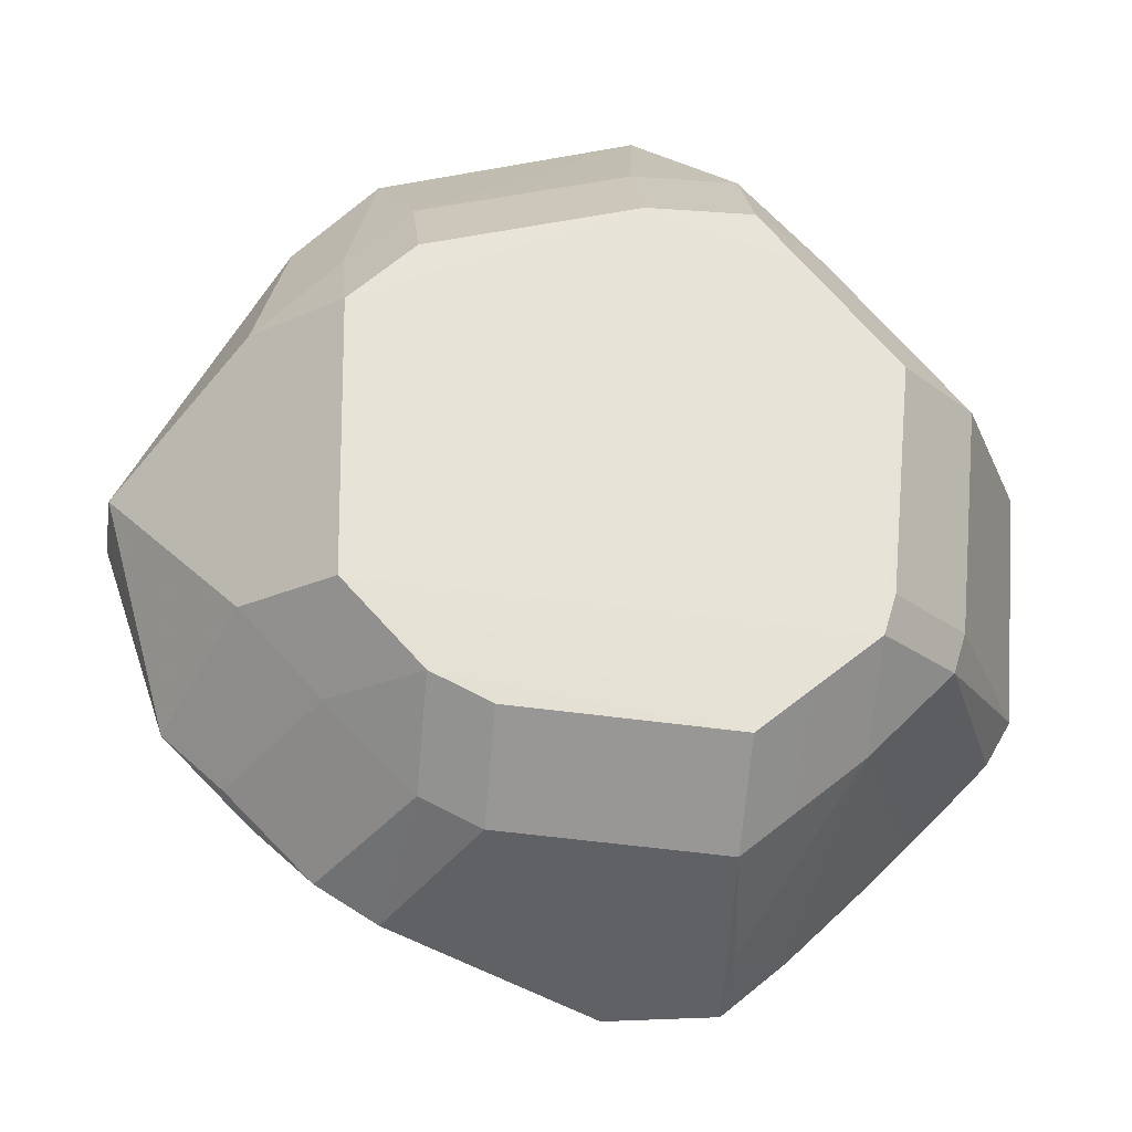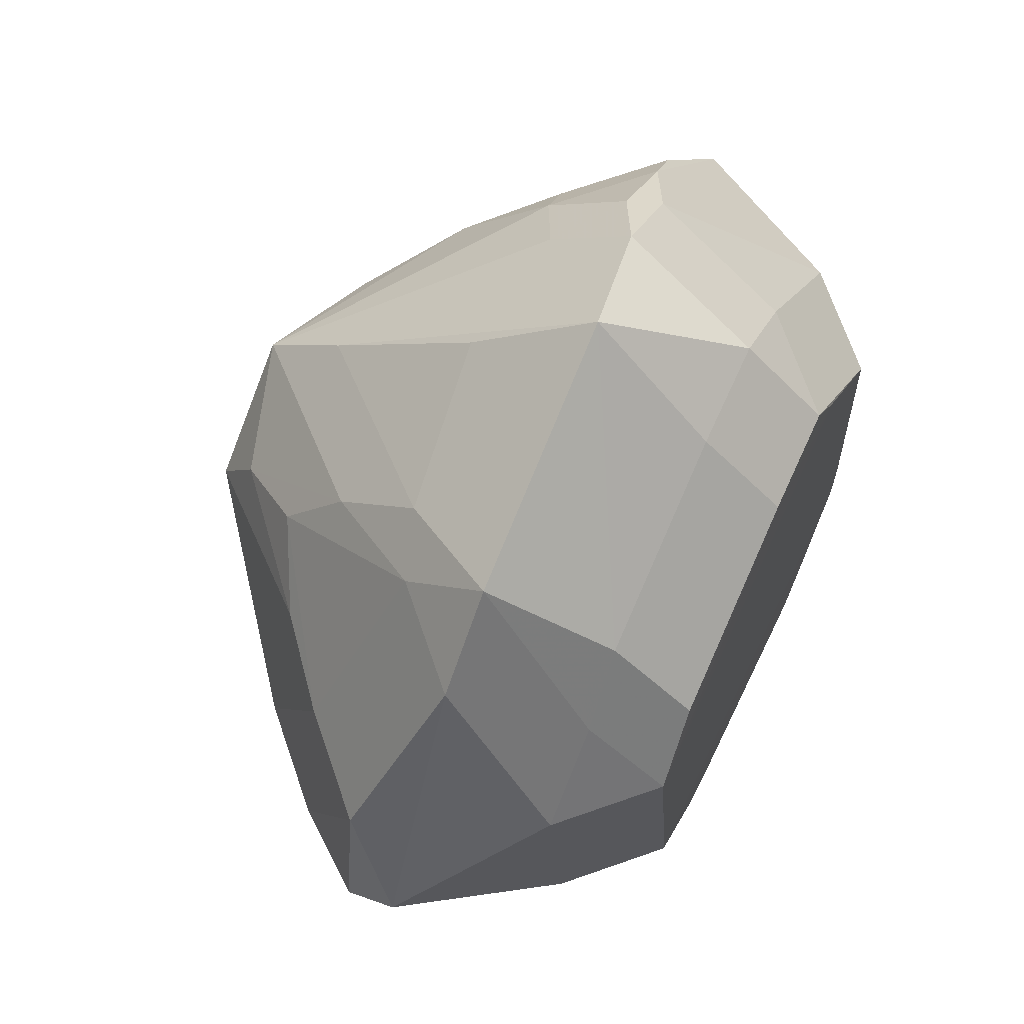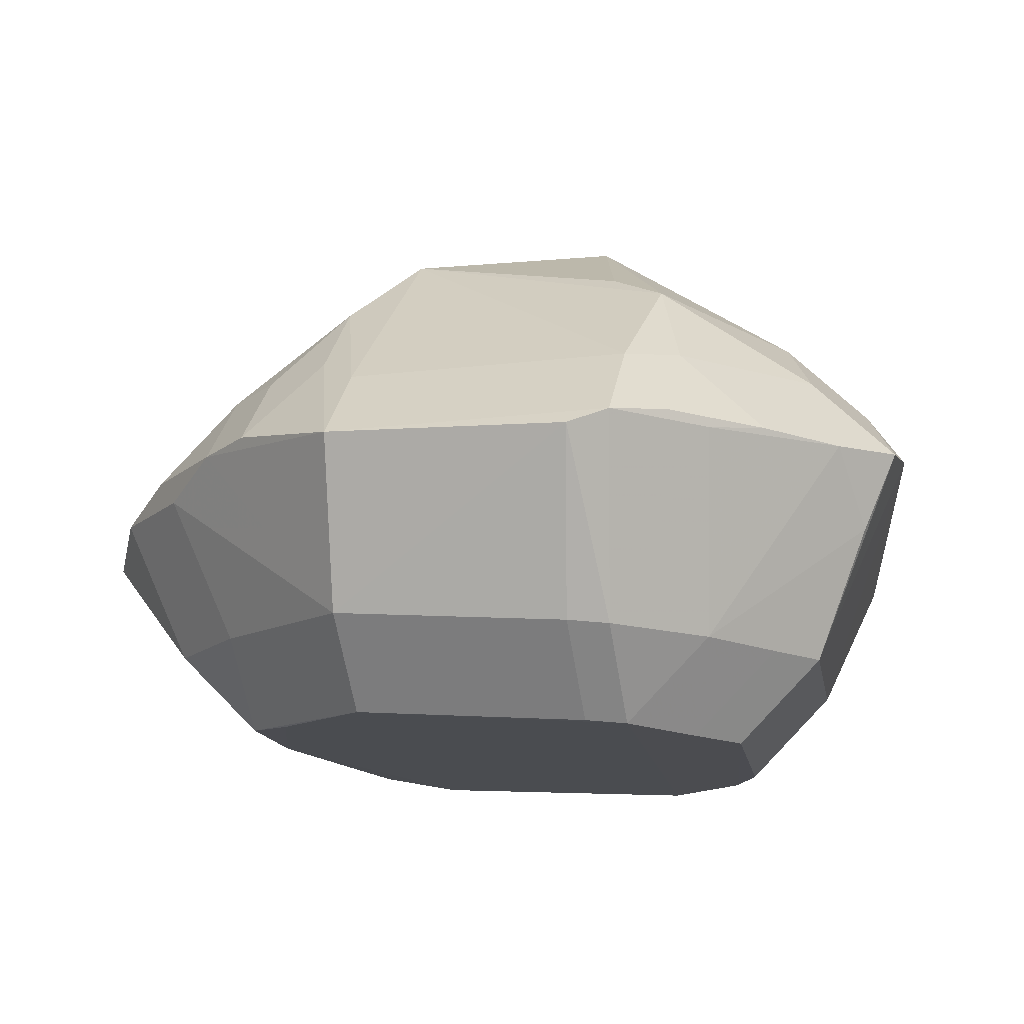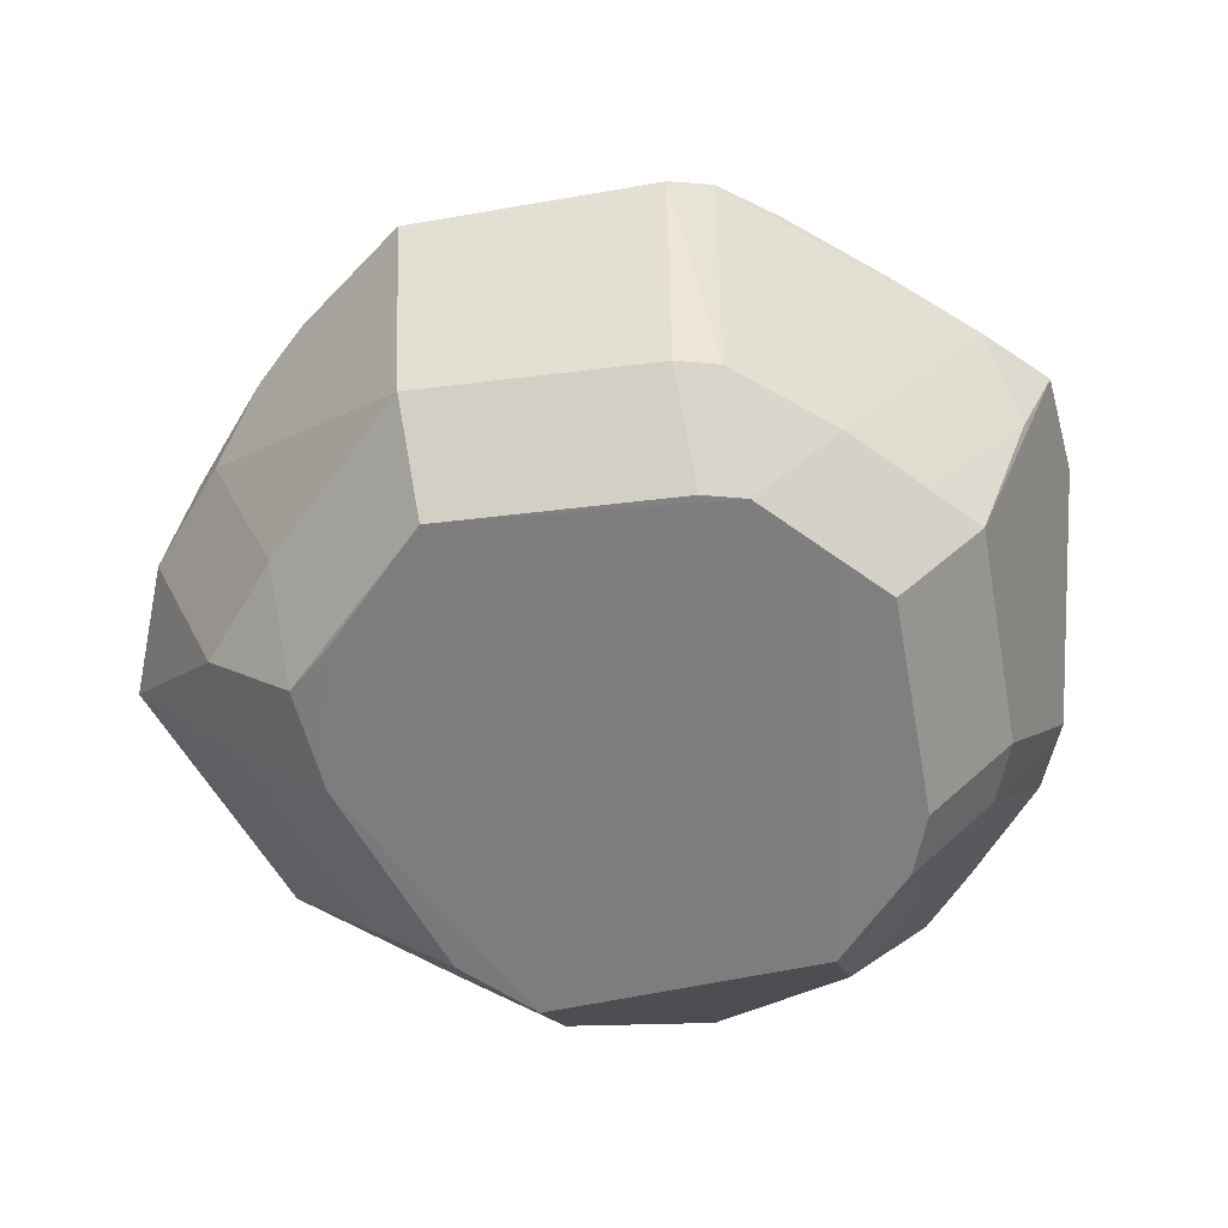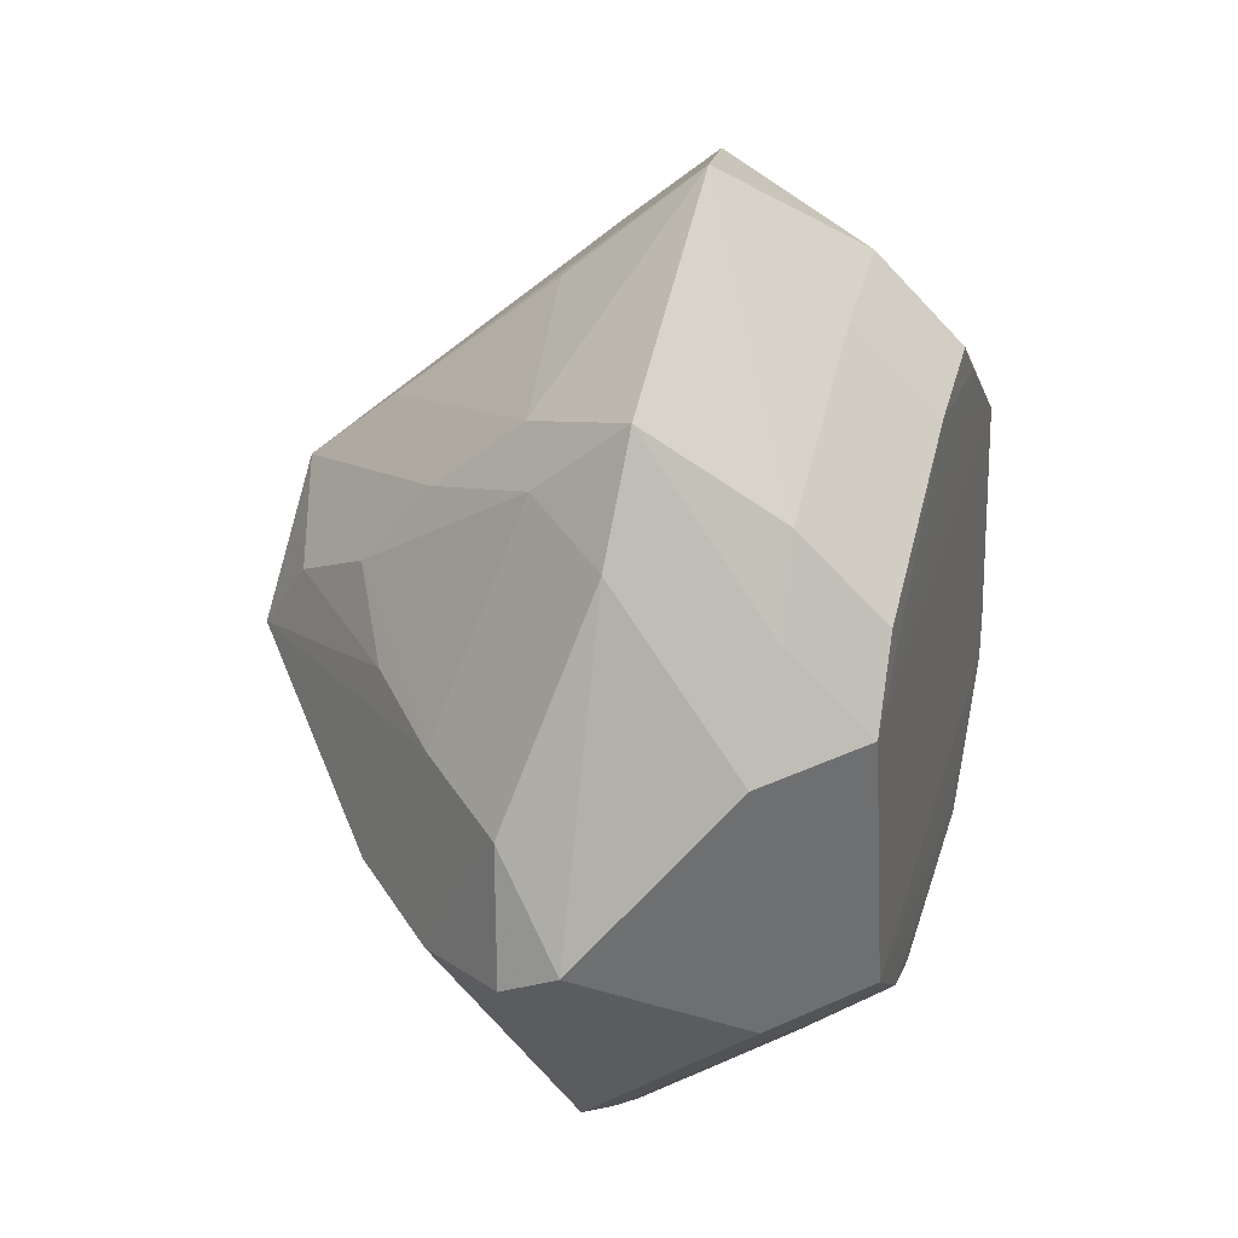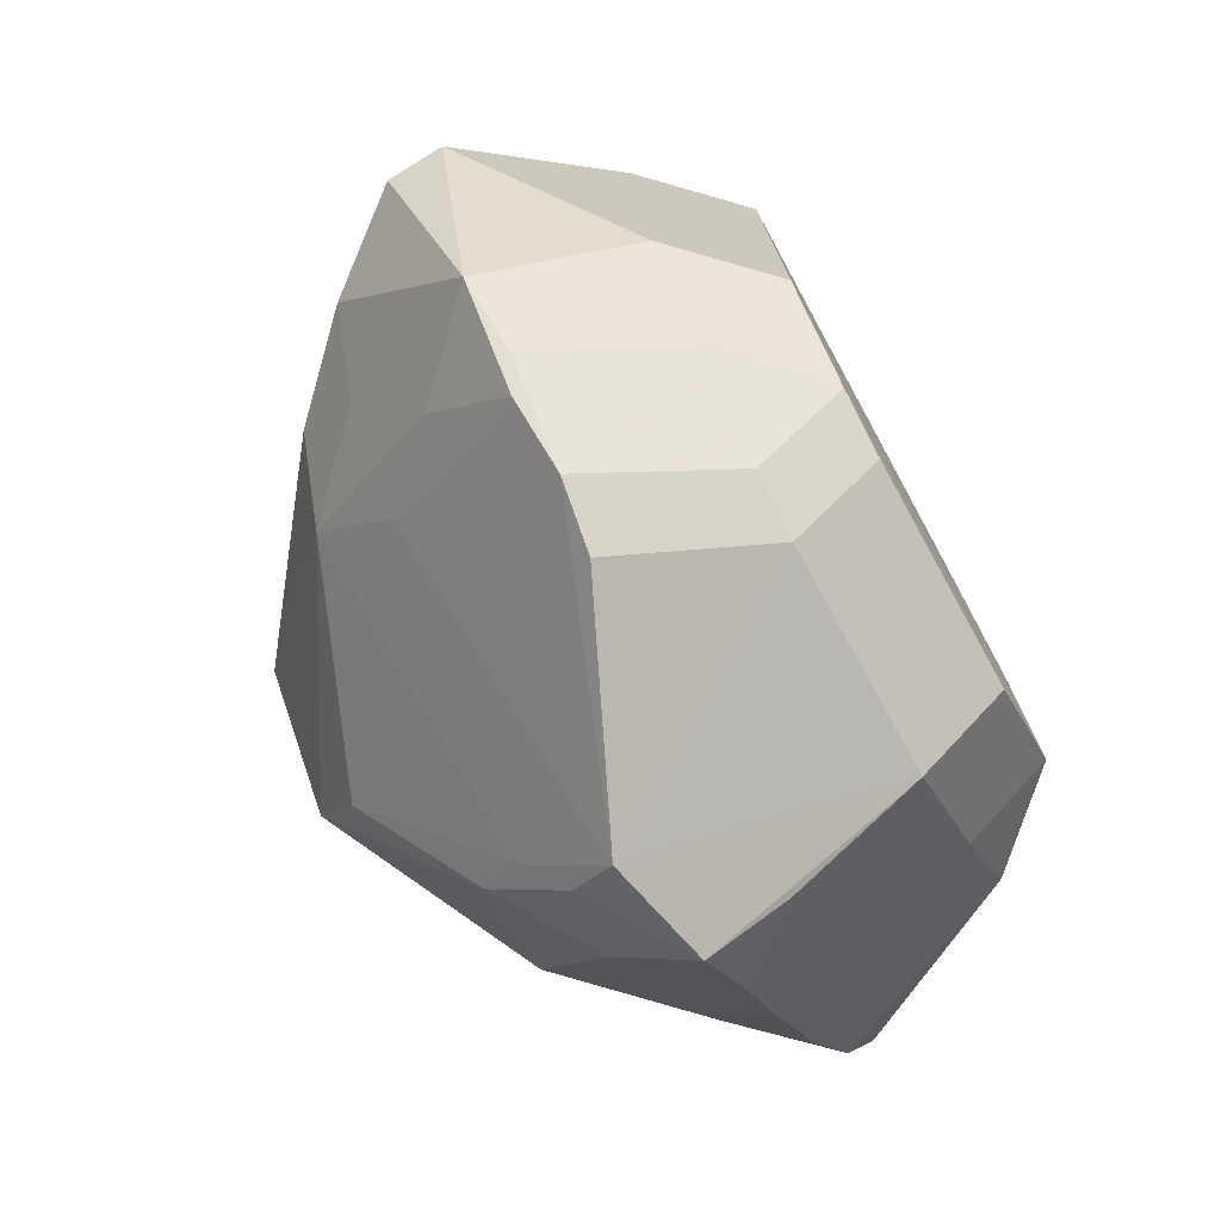
<metadata>
{"format":"obj","ext":"obj","renderer":"f3d","projection":"perspective","resolution":1024,"background":"white","views":[{"elev":-23.1,"azim":172.9,"up":"+Y"},{"elev":70.8,"azim":115.8,"up":"+Y"},{"elev":-15.5,"azim":-76.3,"up":"+Z"},{"elev":-60.1,"azim":-75.5,"up":"+Z"},{"elev":40.4,"azim":105.9,"up":"+Y"},{"elev":-68.9,"azim":118.8,"up":"+Y"}]}
</metadata>
<code>
v -0.01052 -0.03617 -0.005762
v -0.01052 -0.02904 0.001366
v -0.02714 -0.009913 -0.02302
v -0.02001 -0.009913 -0.03015
v 0.01296 0.02797 -0.001979
v 0.01296 0.02085 0.005149
v 0.002452 -0.01366 0.01587
v -0.01582 -0.03178 -0.006238
v -0.01053 -0.03327 -0.01242
v -0.02889 -0.01896 -0.005987
v -0.02177 -0.02609 -0.005987
v -0.02177 -0.01896 0.001141
v -0.02606 -0.01332 -0.02325
v -0.01893 -0.02045 -0.02325
v -0.01893 -0.01332 -0.03038
v -0.01488 -0.01622 0.009641
v 0.01426 0.01399 0.01023
v -0.0006254 0.01781 0.01263
v -0.0006254 0.01068 0.01976
v 0.03383 -0.01691 -0.01167
v 0.0267 -0.02404 -0.01167
v 0.0267 -0.01691 -0.004541
v -0.02929 0.01829 -0.00584
v -0.02216 0.01829 0.001288
v 0.03372 -0.003204 -0.000387
v 0.02659 -0.003204 0.006741
v 0.01028 0.008623 0.0165
v -0.01786 0.023 -0.02091
v -0.01074 0.03013 -0.02091
v -0.01074 0.023 -0.02803
v 0.03507 0.009933 -0.006227
v 0.02794 0.009933 0.0009007
v -0.001268 0.03022 -0.0002038
v 0.01597 0.02522 -0.02144
v 0.01597 0.01809 -0.02857
v -0.02501 0.01233 0.001769
v -0.01788 0.01233 0.008897
v -0.01064 0.007621 0.01587
v -0.03288 -0.01483 -0.00682
v -0.02576 -0.02196 -0.00682
v -0.02576 -0.01483 0.0003082
v 0.02791 -0.008518 0.001424
v 0.02079 -0.01565 0.001424
v 0.02079 -0.008518 0.008552
v -0.02565 0.02286 -0.006205
v -0.01852 0.02999 -0.006205
v -0.01852 0.02286 0.000923
v 0.02862 0.01278 -0.02192
v 0.02149 0.01991 -0.02192
v 0.02149 0.01278 -0.02905
v -0.0346 -0.0116 -0.008319
v 0.02123 0.0105 0.006641
v 0.01664 -0.03153 -0.01209
v -0.008901 -0.02866 -0.02362
v -0.008901 -0.02153 -0.03075
v 0.03919 0.00017 -0.007523
v -0.01245 -0.01141 0.01219
v -0.002967 -0.03327 0.0001349
v -0.002967 -0.02614 0.007263
v 0.03906 0.002509 -0.01189
v -0.001332 -0.03634 -0.003872
v -0.001332 -0.02921 0.003256
v -0.0138 0.019 -0.02839
v 0.0008194 -0.008061 0.02012
v -0.02915 0.009693 -0.02182
v -0.02202 0.009693 -0.02895
v -0.001806 0.03002 -0.02107
v -0.001806 0.0229 -0.0282
v -0.03606 0.008536 -0.008098
v -0.02893 0.008536 -0.0009695
v -0.01301 -0.02529 -0.02349
v -0.01301 -0.01817 -0.03062
v 0.02886 -0.02149 -0.01264
v 0.02173 -0.02862 -0.01264
v 0.009597 0.002152 0.02018
v 0.00981 -0.02728 -0.02359
v 0.00981 -0.02015 -0.03072
v 0.02845 -0.01068 -0.02336
v 0.02132 -0.01068 -0.03049
v -0.003536 0.0398 -0.01026
v -0.003536 0.03267 -0.003128
v 0.02188 -0.01778 -0.02356
v 0.01475 -0.02491 -0.02356
v 0.01475 -0.01778 -0.03069
v -0.02065 0.02782 -0.008718
v -0.01353 0.03495 -0.008718
v -0.01353 0.02782 -0.00159
v 0.02547 0.02629 -0.01094
v 0.01835 0.03342 -0.01094
v 0.01835 0.02629 -0.003811
f 64 44 75
f 75 19 64
f 75 44 26
f 61 74 43
f 38 41 16
f 38 64 19
f 75 26 32
f 17 32 90
f 44 64 7
f 59 64 16
f 59 7 64
f 16 41 12
f 53 74 61
f 61 76 53
f 61 1 54
f 54 76 61
f 41 38 70
f 16 64 57
f 57 38 16
f 64 38 57
f 27 19 75
f 33 5 80
f 6 17 90
f 19 27 6
f 6 27 17
f 87 47 19
f 19 81 87
f 51 39 69
f 69 65 51
f 65 3 51
f 90 88 89
f 80 5 89
f 25 20 56
f 56 31 25
f 2 59 16
f 16 12 2
f 58 1 61
f 44 7 62
f 7 59 62
f 39 51 13
f 13 51 3
f 37 70 38
f 19 47 37
f 37 38 19
f 32 17 52
f 17 27 52
f 75 32 52
f 52 27 75
f 5 33 18
f 18 33 80
f 88 31 60
f 60 31 56
f 56 20 60
f 79 66 50
f 79 15 66
f 74 53 83
f 83 53 76
f 66 15 4
f 29 86 80
f 20 25 42
f 21 43 74
f 20 22 21
f 9 54 1
f 1 8 9
f 12 10 11
f 11 8 1
f 14 9 8
f 14 13 15
f 24 37 47
f 88 60 48
f 50 49 48
f 72 79 55
f 15 79 72
f 84 77 55
f 55 79 84
f 66 30 63
f 30 68 63
f 50 66 63
f 63 68 50
f 50 68 35
f 67 29 80
f 28 29 30
f 65 85 28
f 8 11 40
f 40 14 8
f 54 9 71
f 9 14 71
f 69 36 23
f 83 84 82
f 89 49 34
f 80 89 34
f 34 67 80
f 47 46 45
f 69 23 45
f 45 65 69
f 45 85 65
f 78 60 20
f 78 48 60
f 82 78 73
f 73 78 20
f 39 41 70
f 69 39 70
f 87 81 80
f 80 86 87
f 76 54 77
f 77 54 55
f 31 88 90
f 90 32 31
f 5 6 89
f 89 6 90
f 25 31 32
f 25 32 26
f 59 2 58
f 58 2 1
f 62 43 44
f 61 43 62
f 59 58 62
f 62 58 61
f 10 41 39
f 10 12 41
f 18 6 5
f 19 6 18
f 80 81 18
f 18 81 19
f 46 87 86
f 47 87 46
f 65 66 4
f 4 3 65
f 4 13 3
f 15 13 4
f 42 22 20
f 44 22 42
f 42 25 26
f 42 26 44
f 44 43 21
f 21 22 44
f 1 2 11
f 11 2 12
f 48 49 89
f 48 89 88
f 76 77 84
f 84 83 76
f 30 29 67
f 67 68 30
f 28 66 65
f 28 30 66
f 86 29 28
f 28 85 86
f 40 10 39
f 40 11 10
f 39 13 40
f 13 14 40
f 55 54 71
f 71 72 55
f 71 14 15
f 15 72 71
f 69 70 36
f 70 37 36
f 23 36 37
f 37 24 23
f 50 35 34
f 34 49 50
f 68 67 34
f 34 35 68
f 45 23 24
f 45 24 47
f 45 46 86
f 86 85 45
f 78 82 84
f 78 84 79
f 78 79 50
f 50 48 78
f 20 21 73
f 73 21 74
f 74 83 73
f 83 82 73

</code>
